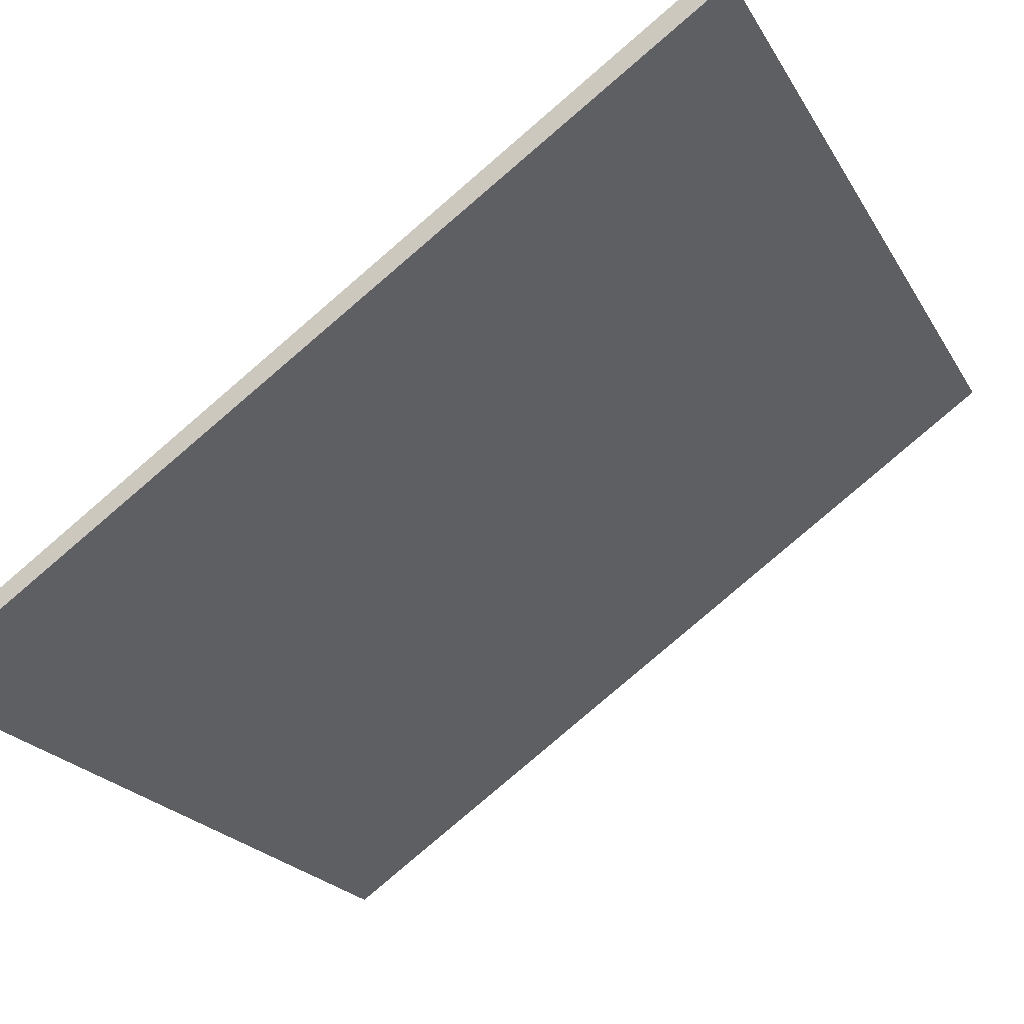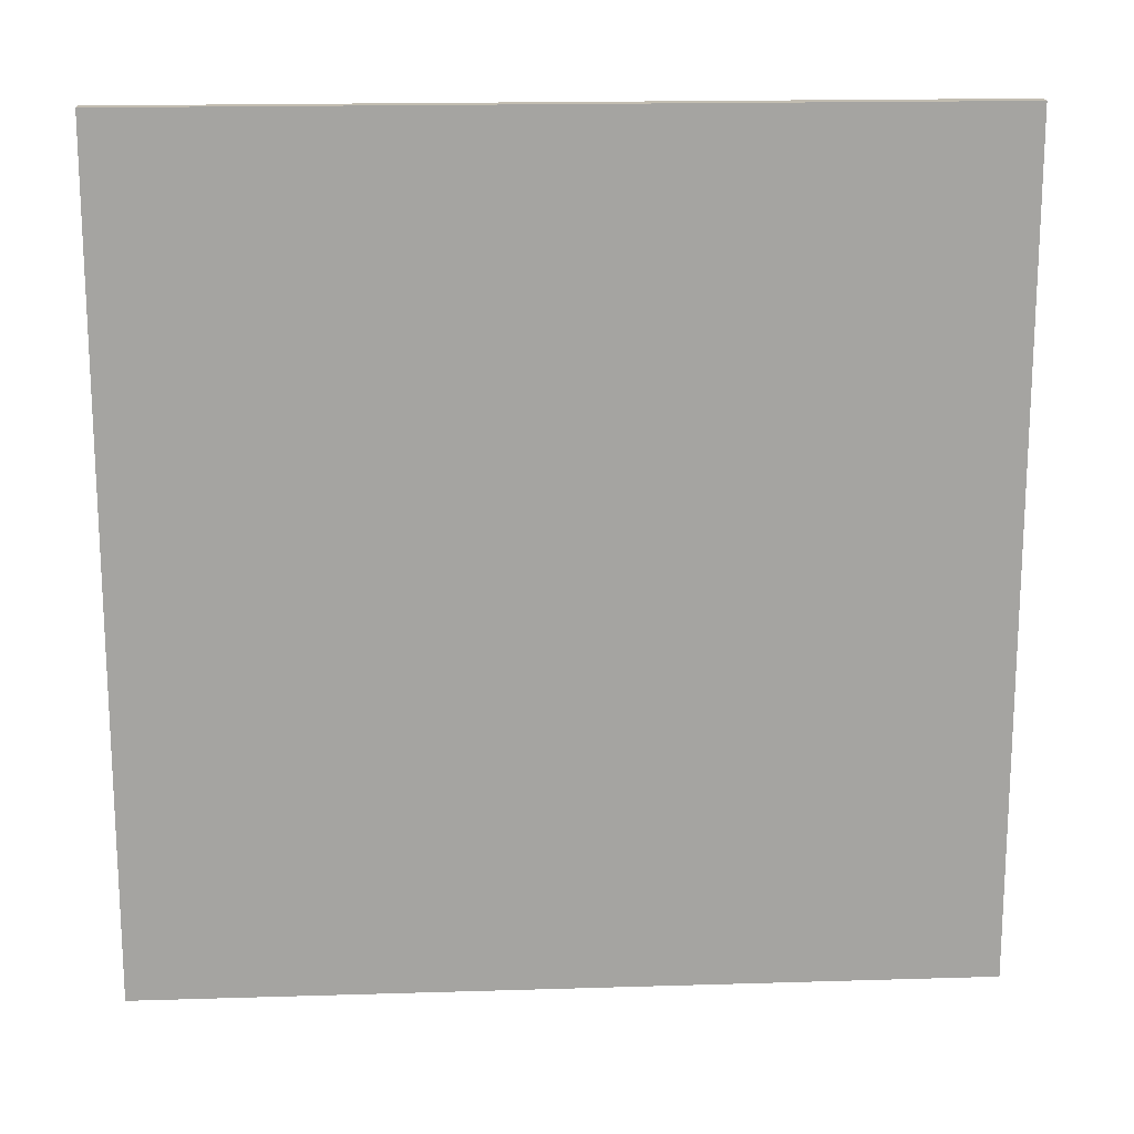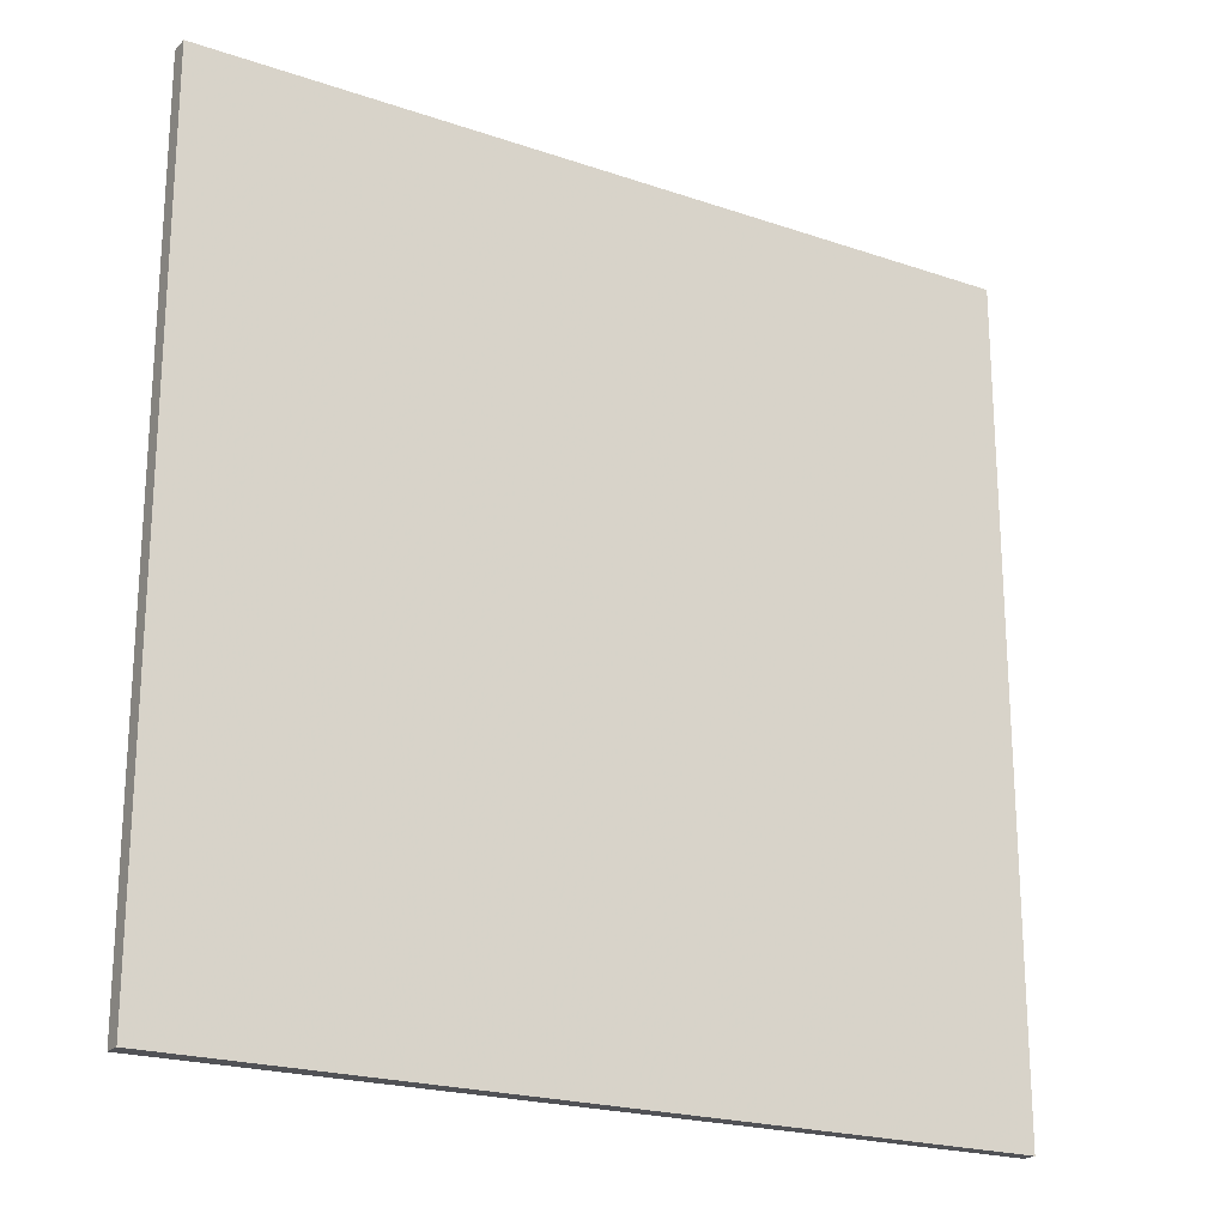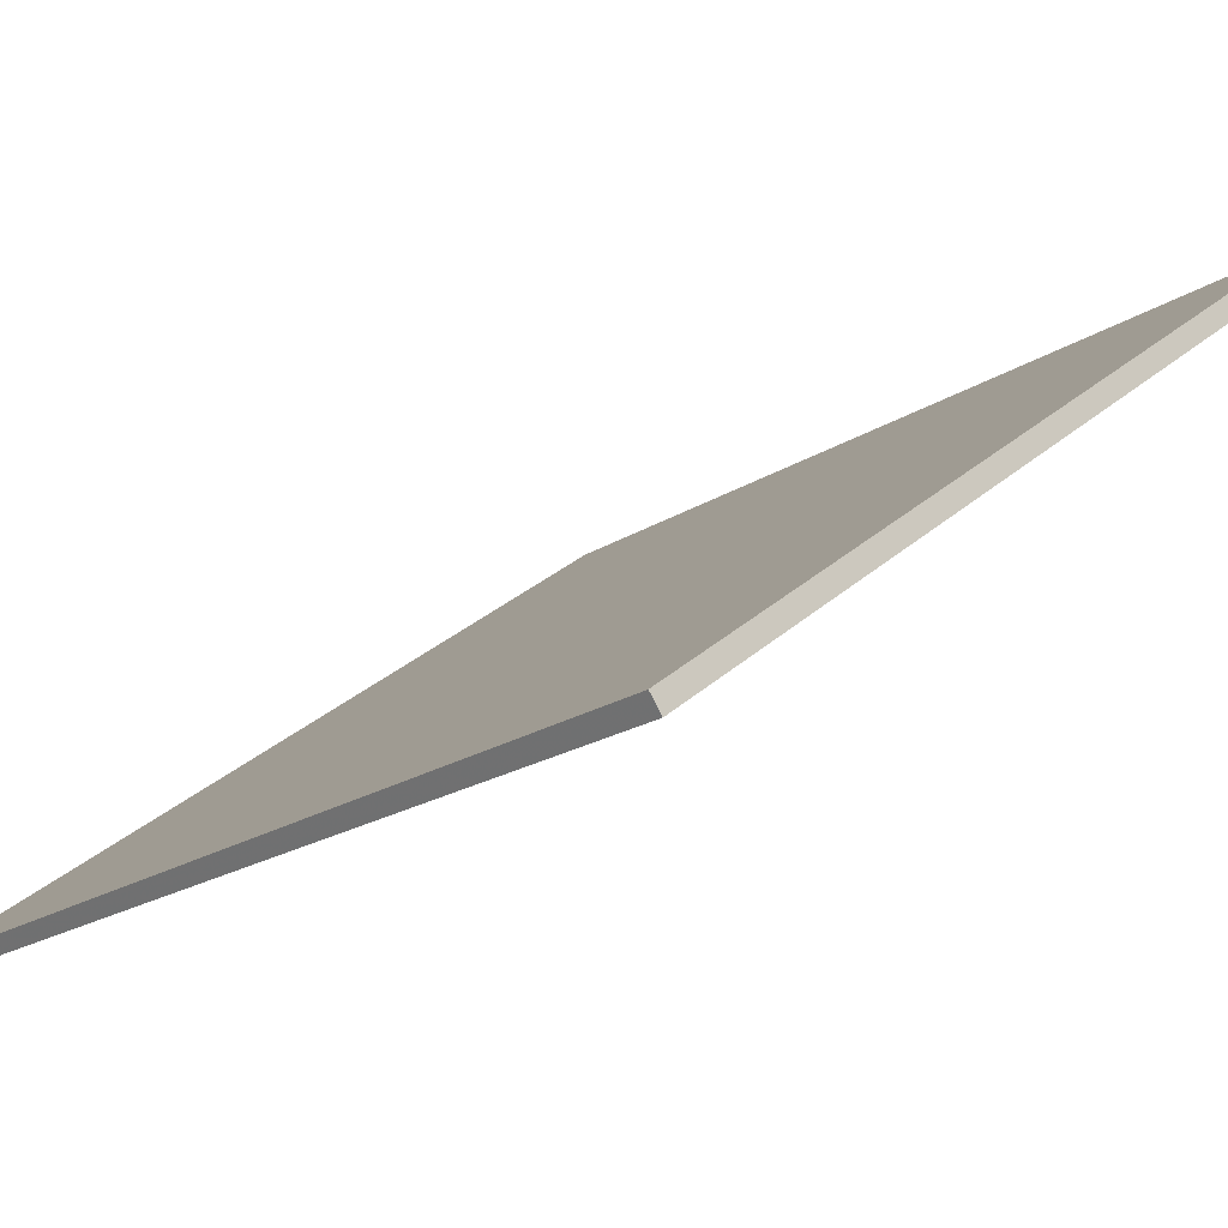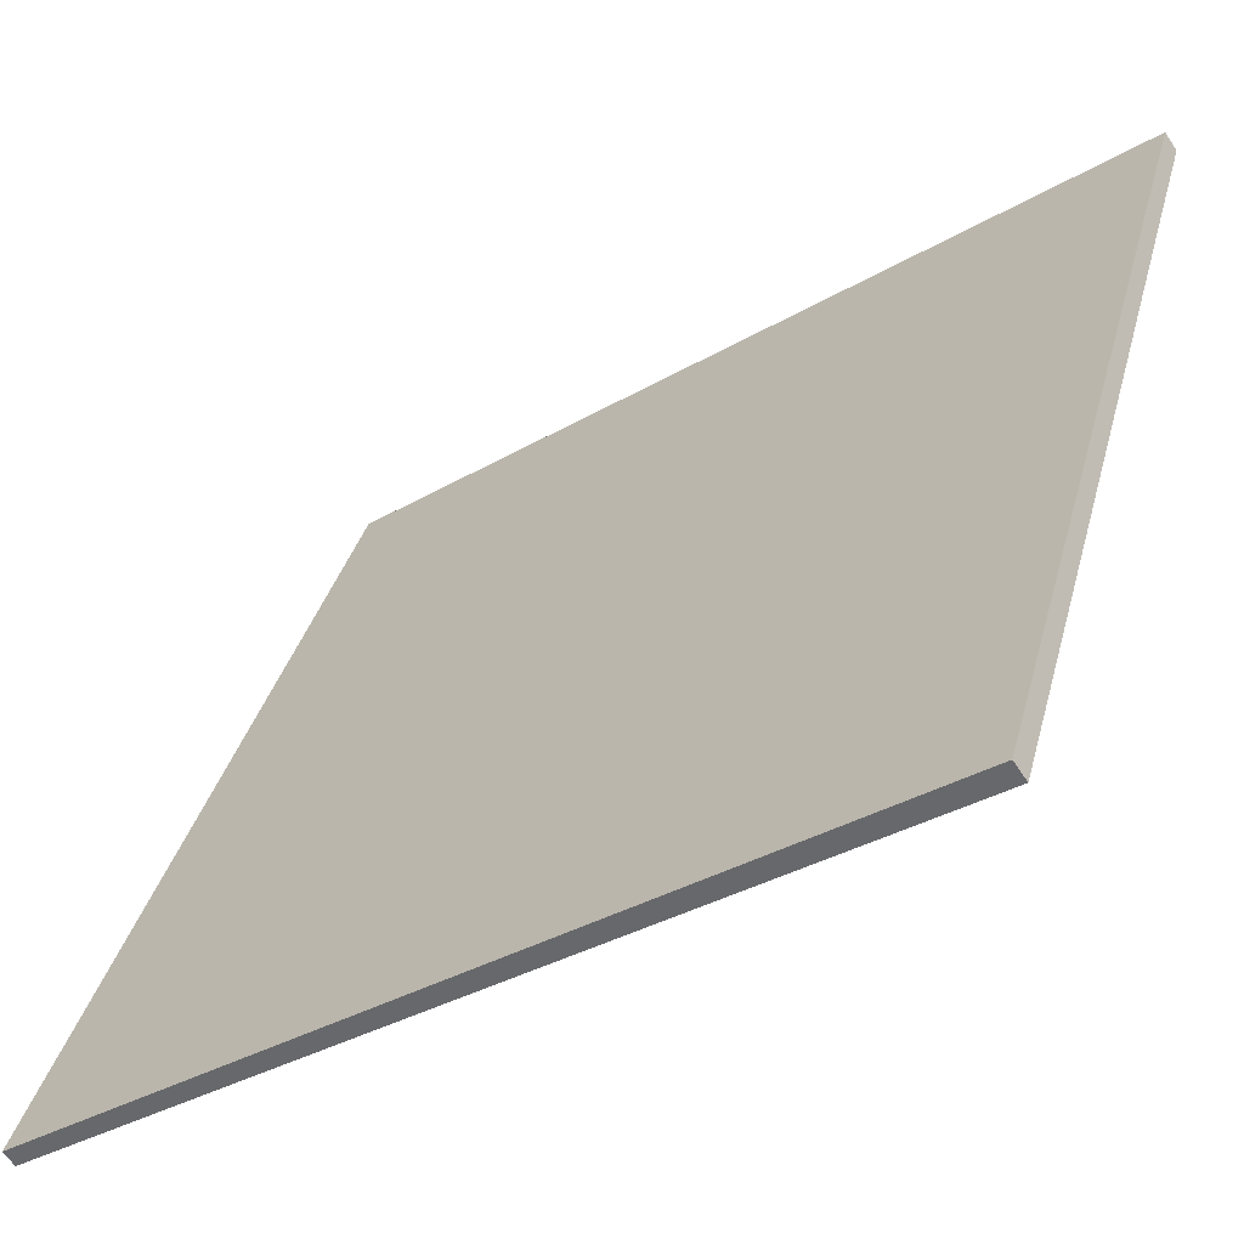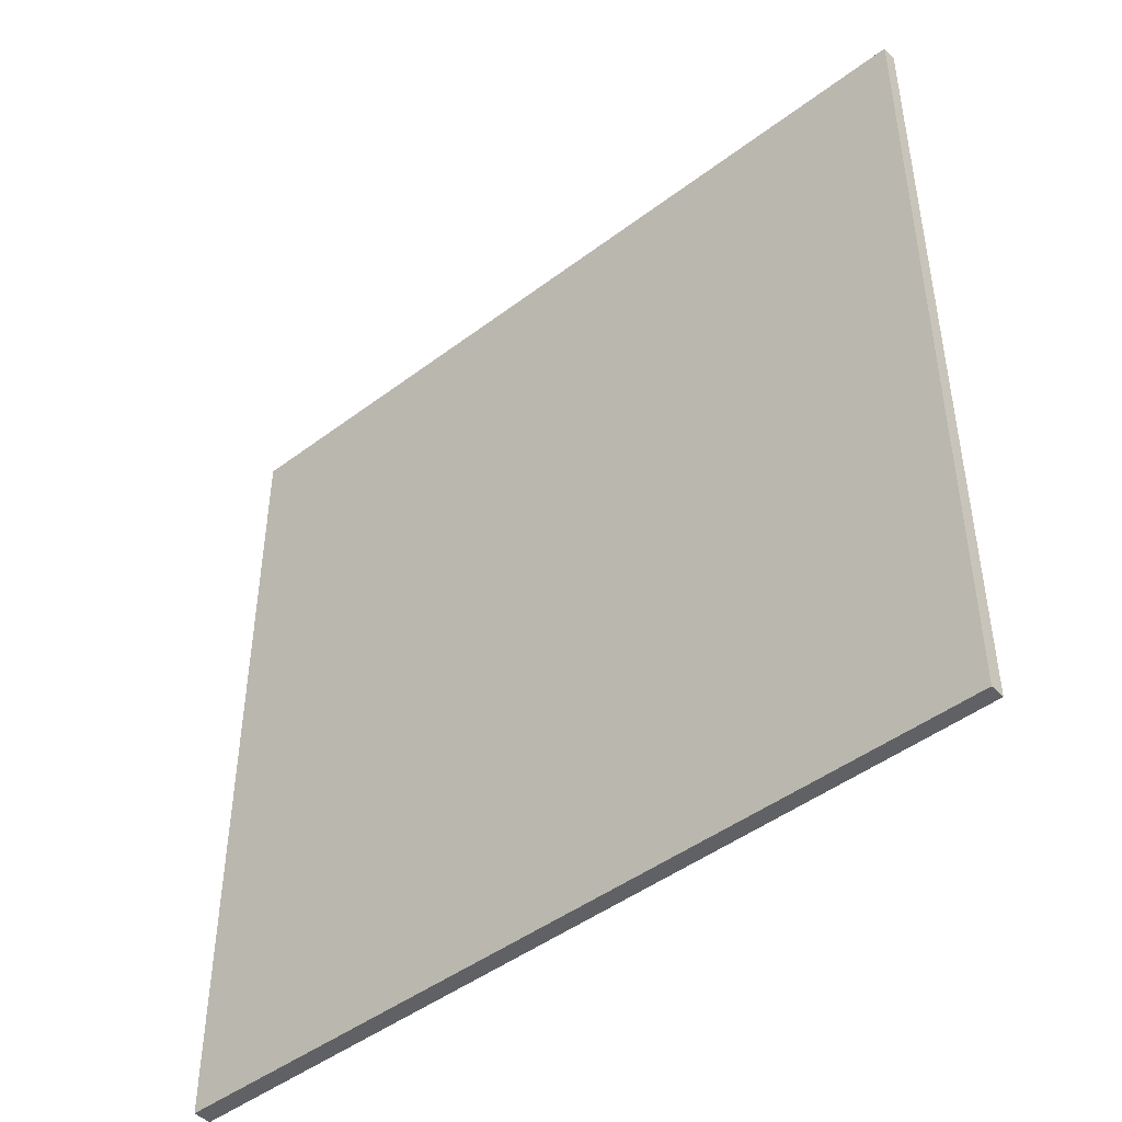
<metadata>
{"format":"obj","ext":"obj","renderer":"f3d","projection":"perspective","resolution":1024,"background":"white","views":[{"elev":-20.9,"azim":22.0,"up":"+Y"},{"elev":16.9,"azim":31.3,"up":"+Z"},{"elev":-21.3,"azim":-176.2,"up":"+Z"},{"elev":28.8,"azim":36.8,"up":"+Y"},{"elev":35.1,"azim":14.2,"up":"+Y"},{"elev":-45.8,"azim":-104.0,"up":"+Z"}]}
</metadata>
<code>
v 18.99 88.1 -3.709
v 18.99 88.1 3.709
v 19.07 87.99 -3.709
v 19.07 87.99 3.709
v 25.06 92.36 -3.709
v 25.06 92.36 3.709
v 25.16 92.23 -3.709
v 25.16 92.23 3.709
f 1 3 4
f 4 2 1
f 5 6 8
f 8 7 5
f 1 2 6
f 6 5 1
f 3 7 8
f 8 4 3
f 1 5 7
f 7 3 1
f 2 4 8
f 8 6 2

</code>
